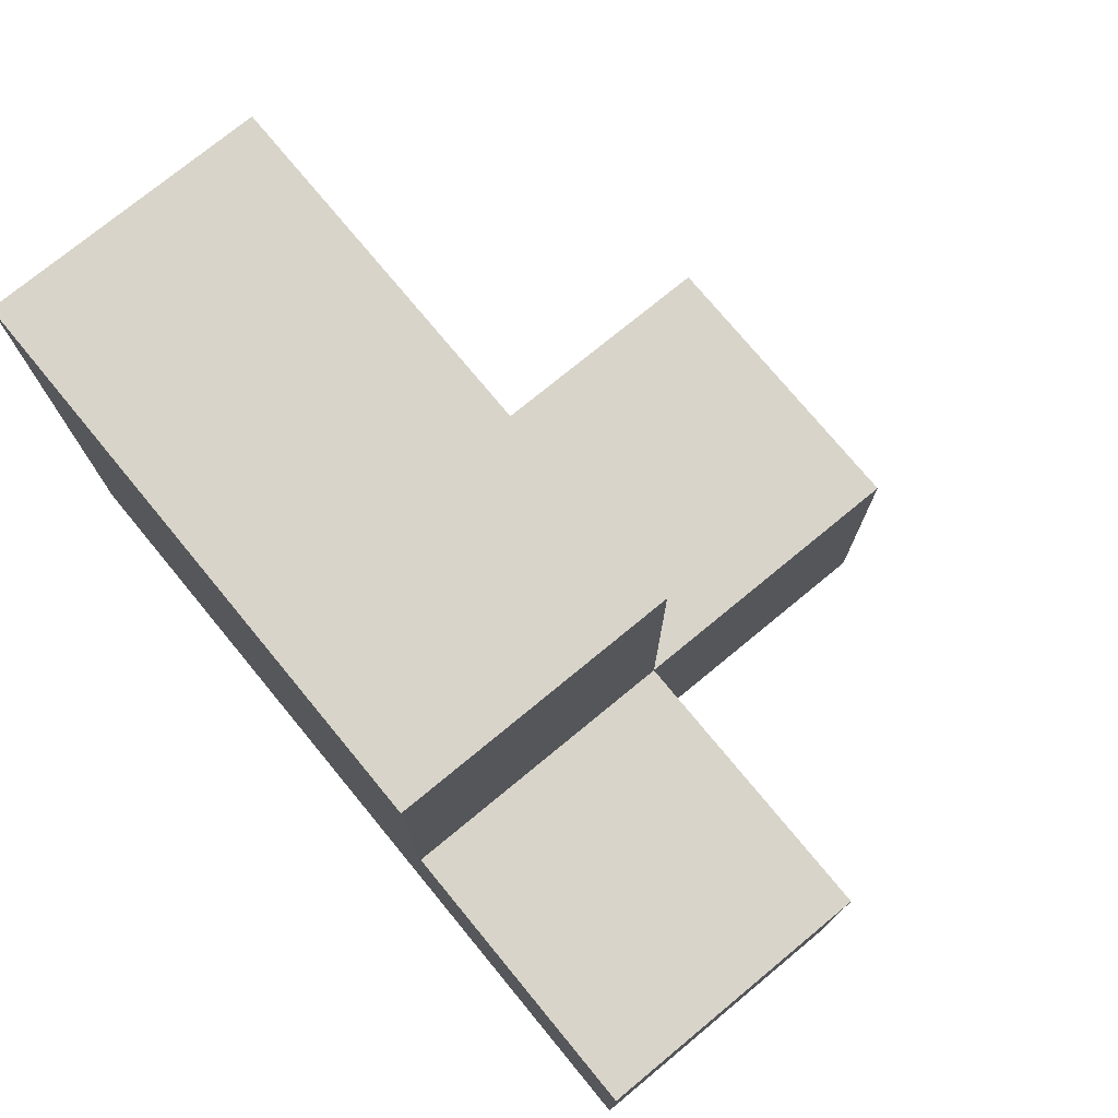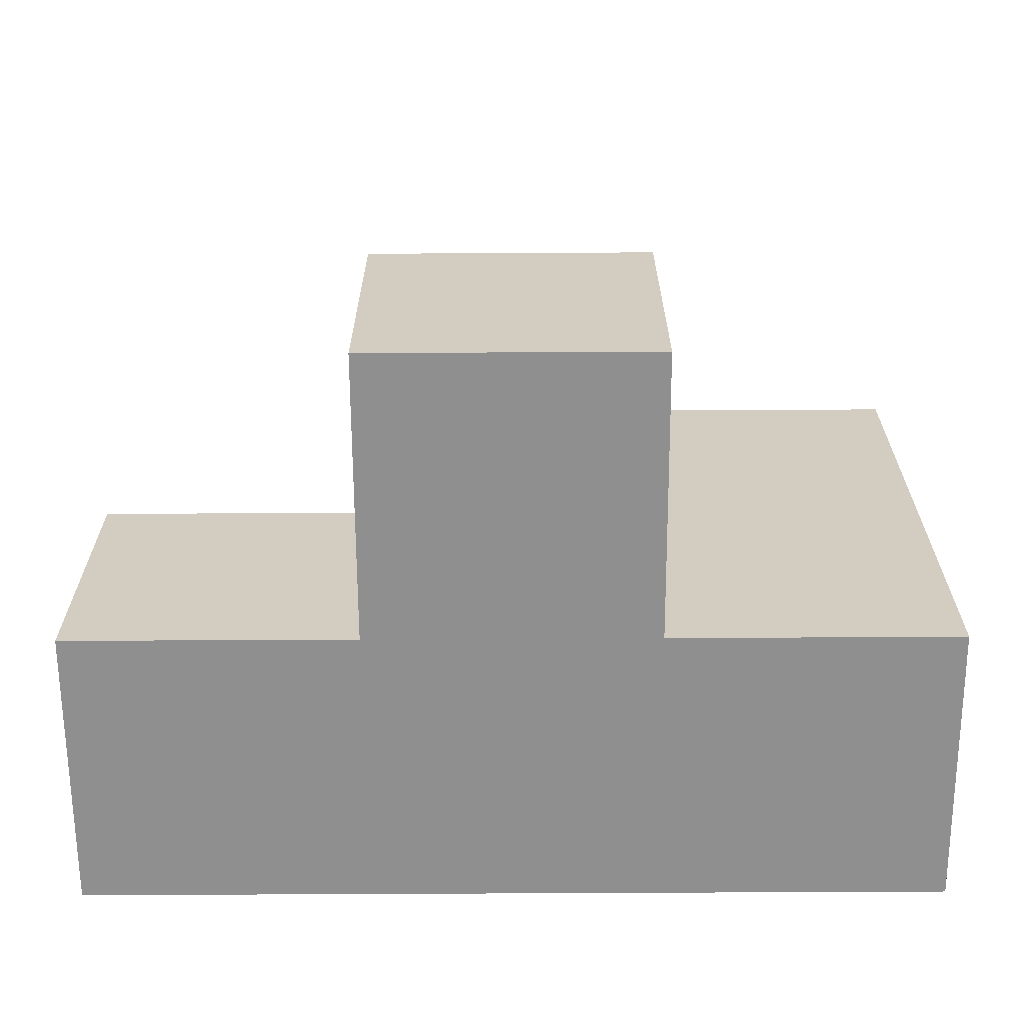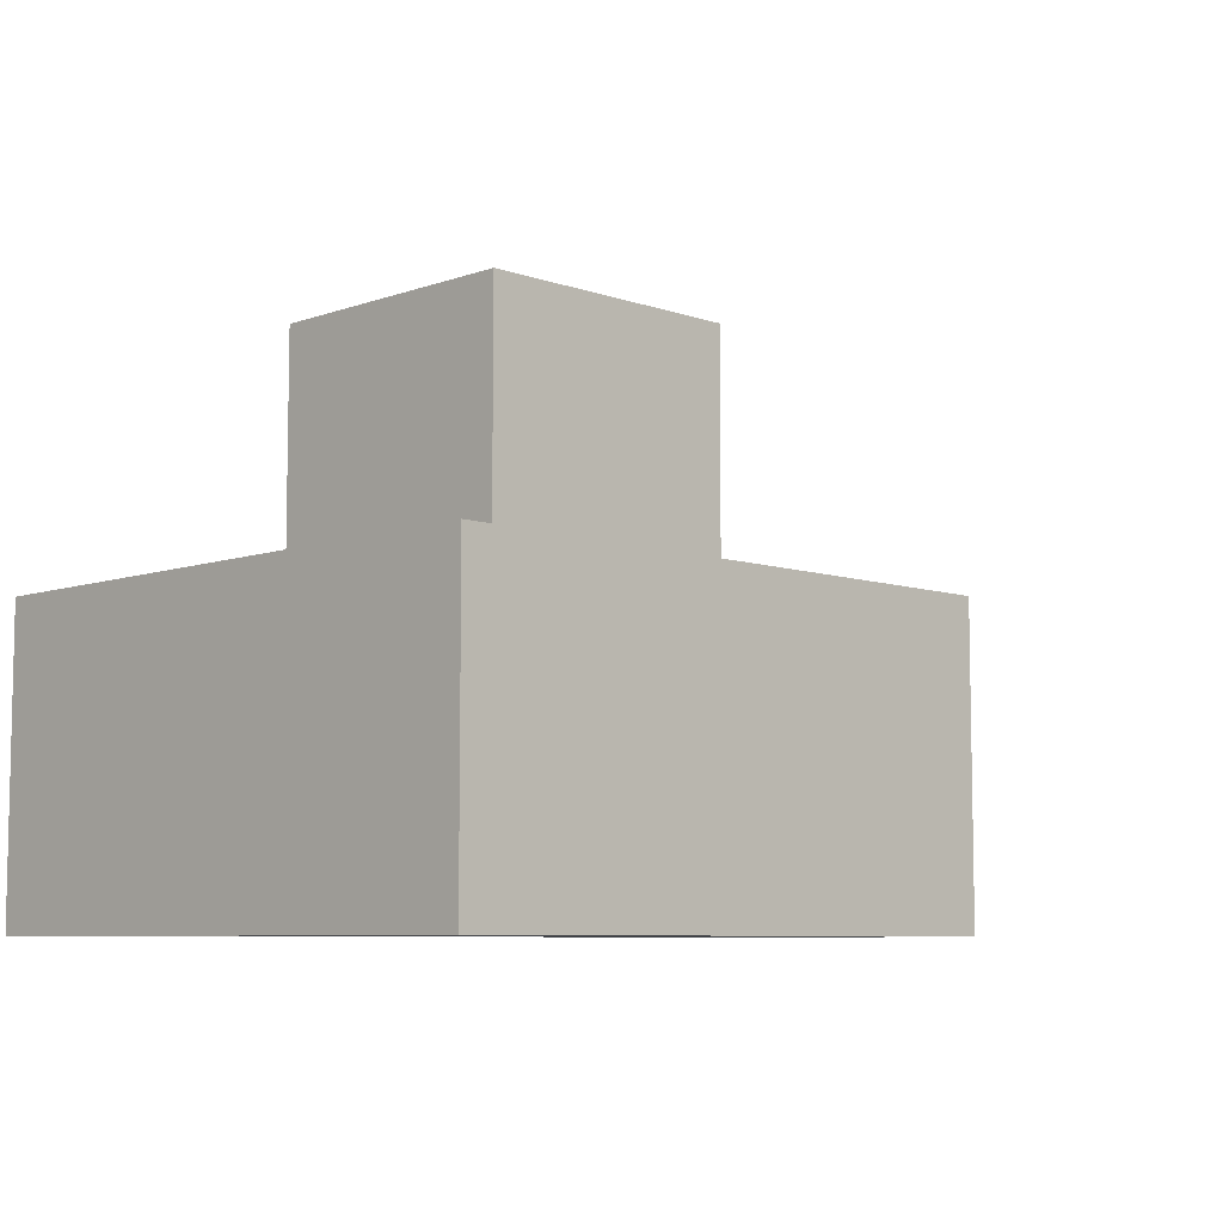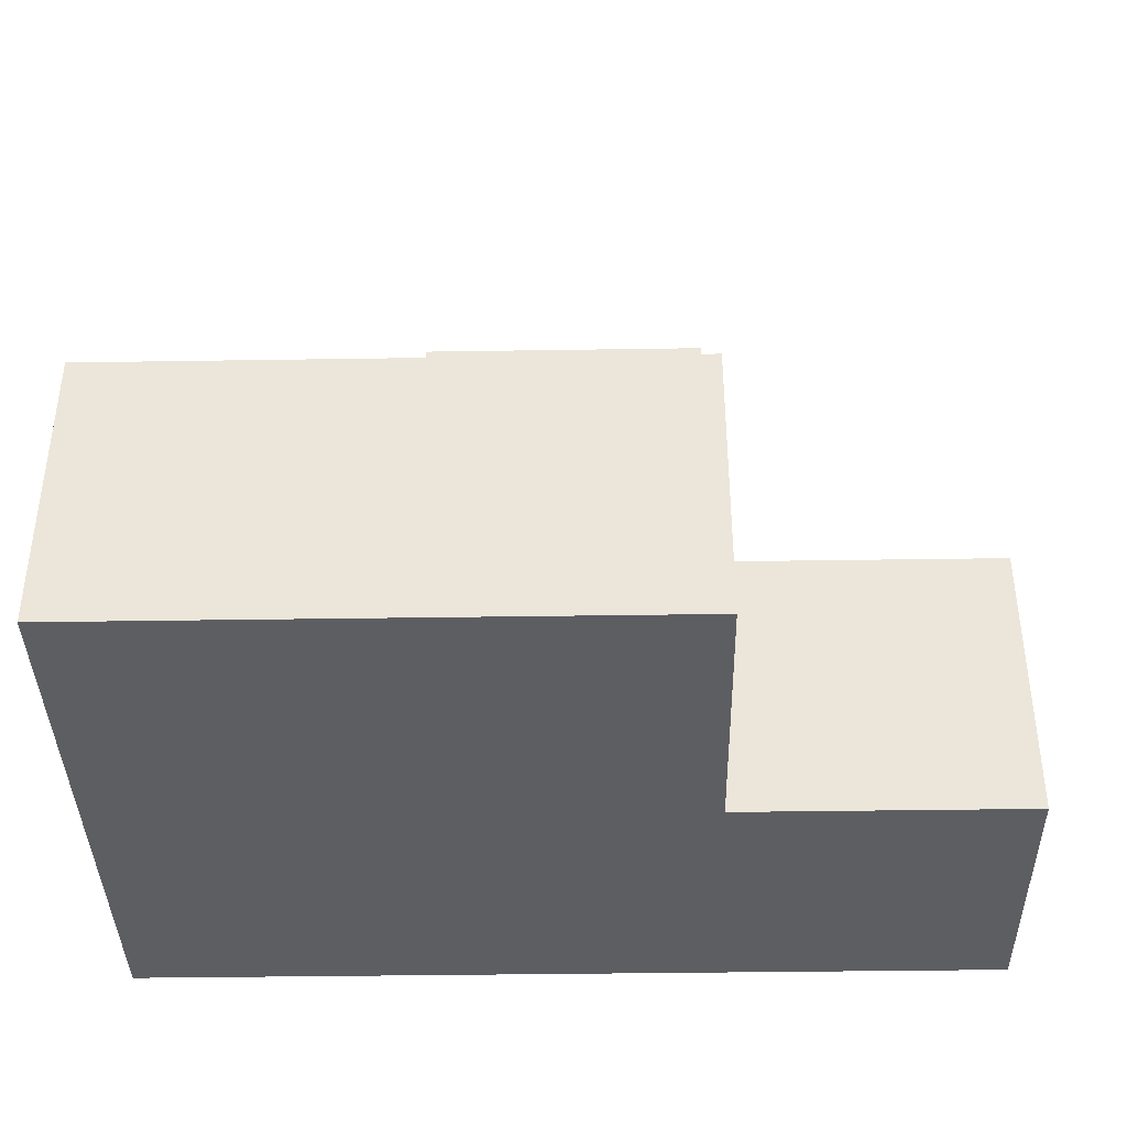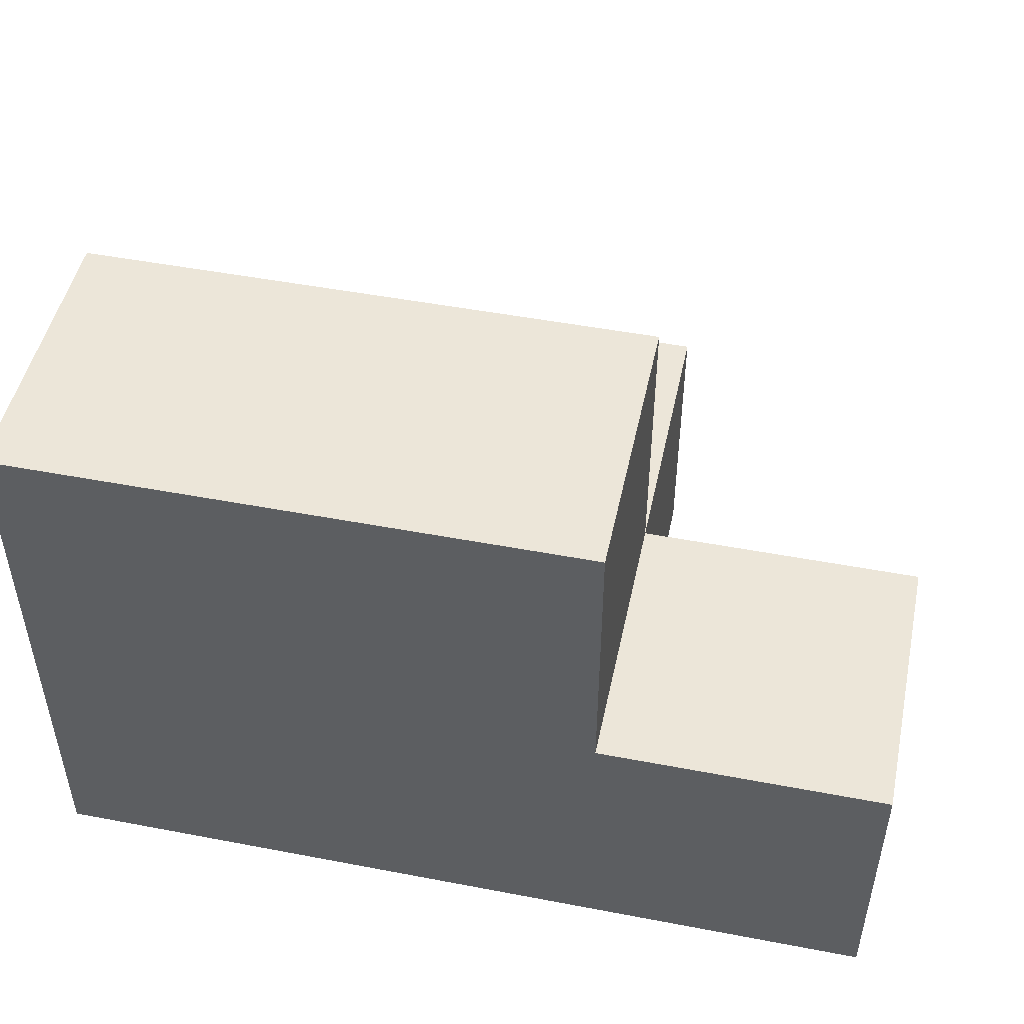
<metadata>
{"format":"obj","ext":"obj","renderer":"f3d","projection":"perspective","resolution":1024,"background":"white","views":[{"elev":75.1,"azim":50.5,"up":"+Z"},{"elev":-65.4,"azim":-179.7,"up":"+Z"},{"elev":-7.3,"azim":-44.7,"up":"+Y"},{"elev":-39.1,"azim":1.1,"up":"+Y"},{"elev":48.7,"azim":12.0,"up":"+Z"}]}
</metadata>
<code>
v 2.004 2.007 1.988
v 3.984 2.007 0.9985
v 2.994 2.007 0.9985
v 1.014 2.007 1.988
v 2.994 3.987 0.9985
v 1.014 2.997 0.008462
v 2.994 2.997 1.988
v 2.004 2.997 0.008462
v 3.984 2.007 0.008462
v 2.004 2.007 0.9985
v 2.994 2.007 0.008462
v 1.014 2.007 0.9985
v 2.994 2.997 0.9985
v 1.014 2.997 1.988
v 2.994 3.987 0.008462
v 3.984 2.997 0.9985
v 2.004 2.997 1.988
v 2.004 3.987 0.9985
v 2.004 2.007 0.008462
v 1.014 2.007 0.008462
v 2.994 2.007 1.988
v 1.014 2.997 0.9985
v 2.994 2.997 0.008462
v 2.004 3.987 0.008462
v 3.984 2.997 0.008462
v 2.004 2.997 0.9985
f 11 19 23
f 8 23 19
f 19 11 10
f 3 10 11
f 9 11 25
f 23 25 11
f 3 2 13
f 16 13 2
f 11 9 3
f 2 3 9
f 25 23 16
f 13 16 23
f 9 25 2
f 16 2 25
f 1 21 17
f 7 17 21
f 10 3 1
f 21 1 3
f 13 26 7
f 17 7 26
f 3 13 21
f 7 21 13
f 23 8 15
f 24 15 8
f 26 13 18
f 5 18 13
f 15 24 5
f 18 5 24
f 24 8 18
f 26 18 8
f 23 15 13
f 5 13 15
f 4 1 14
f 17 14 1
f 12 10 4
f 1 4 10
f 26 22 17
f 14 17 22
f 22 12 14
f 4 14 12
f 19 20 8
f 6 8 20
f 20 19 12
f 10 12 19
f 8 6 26
f 22 26 6
f 6 20 22
f 12 22 20

</code>
